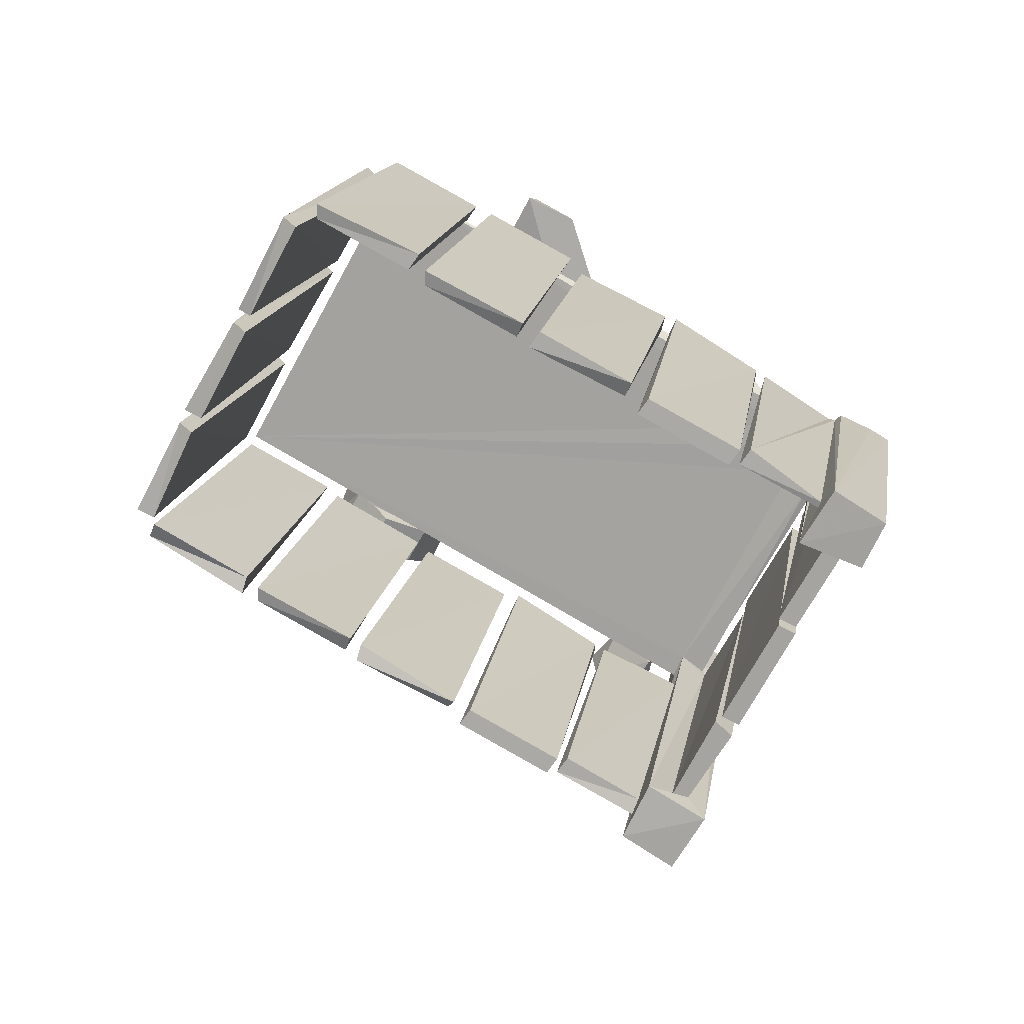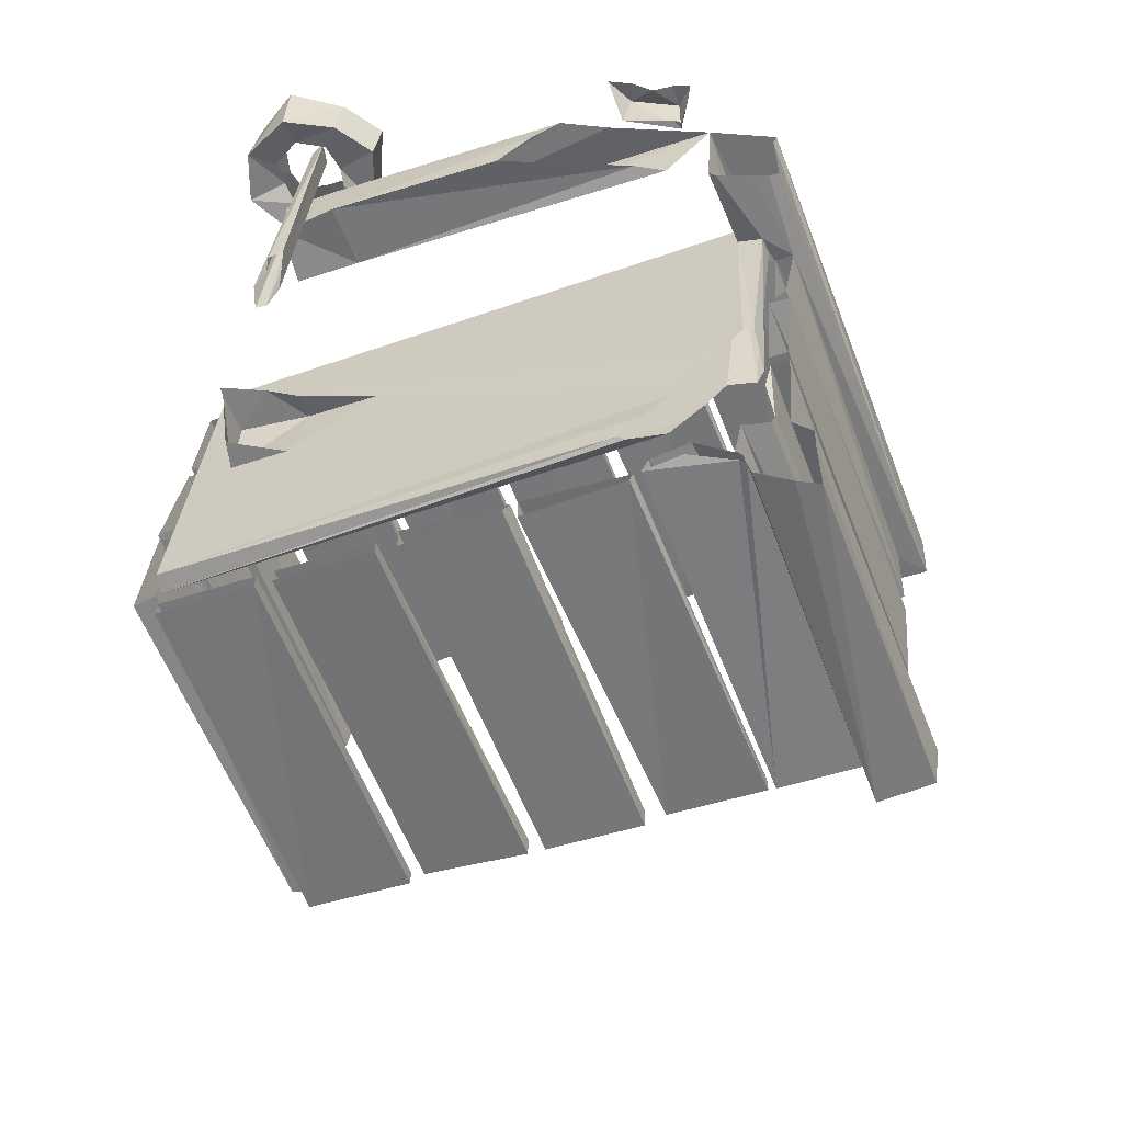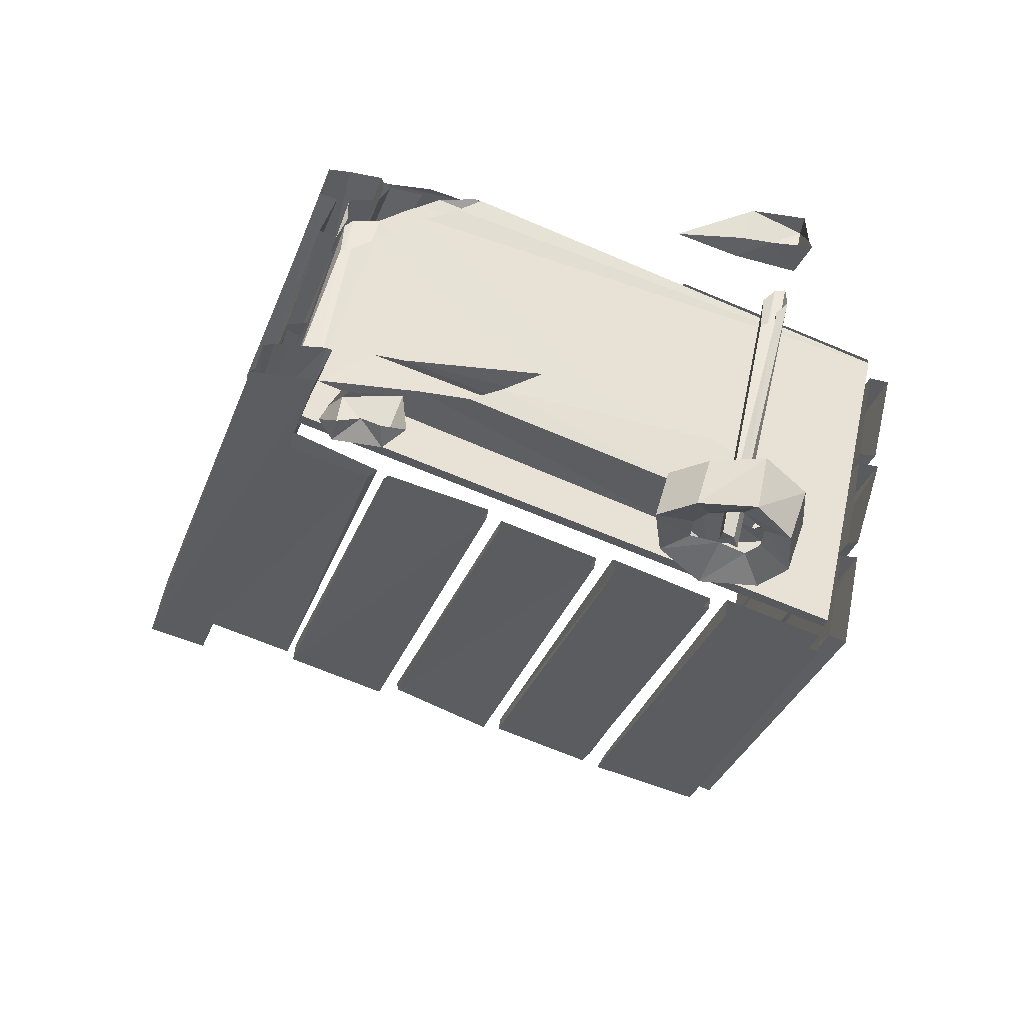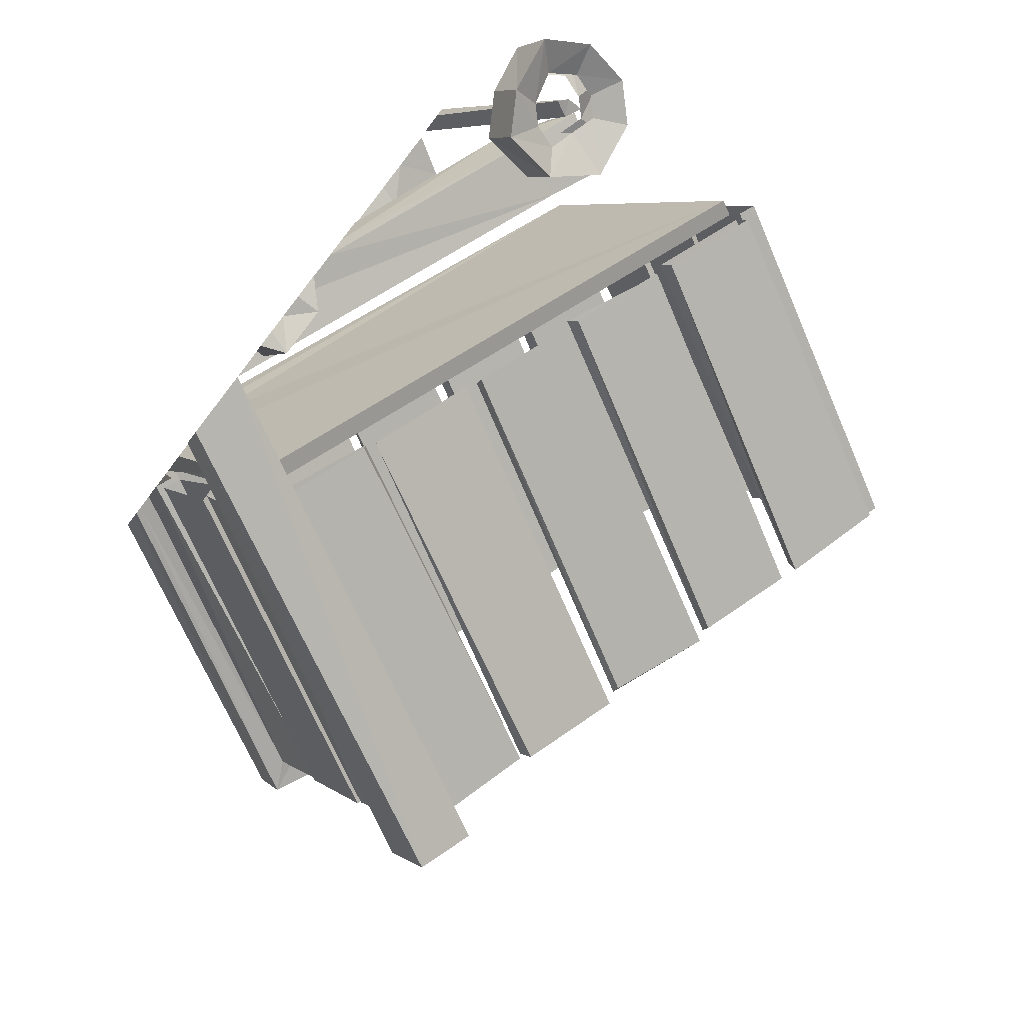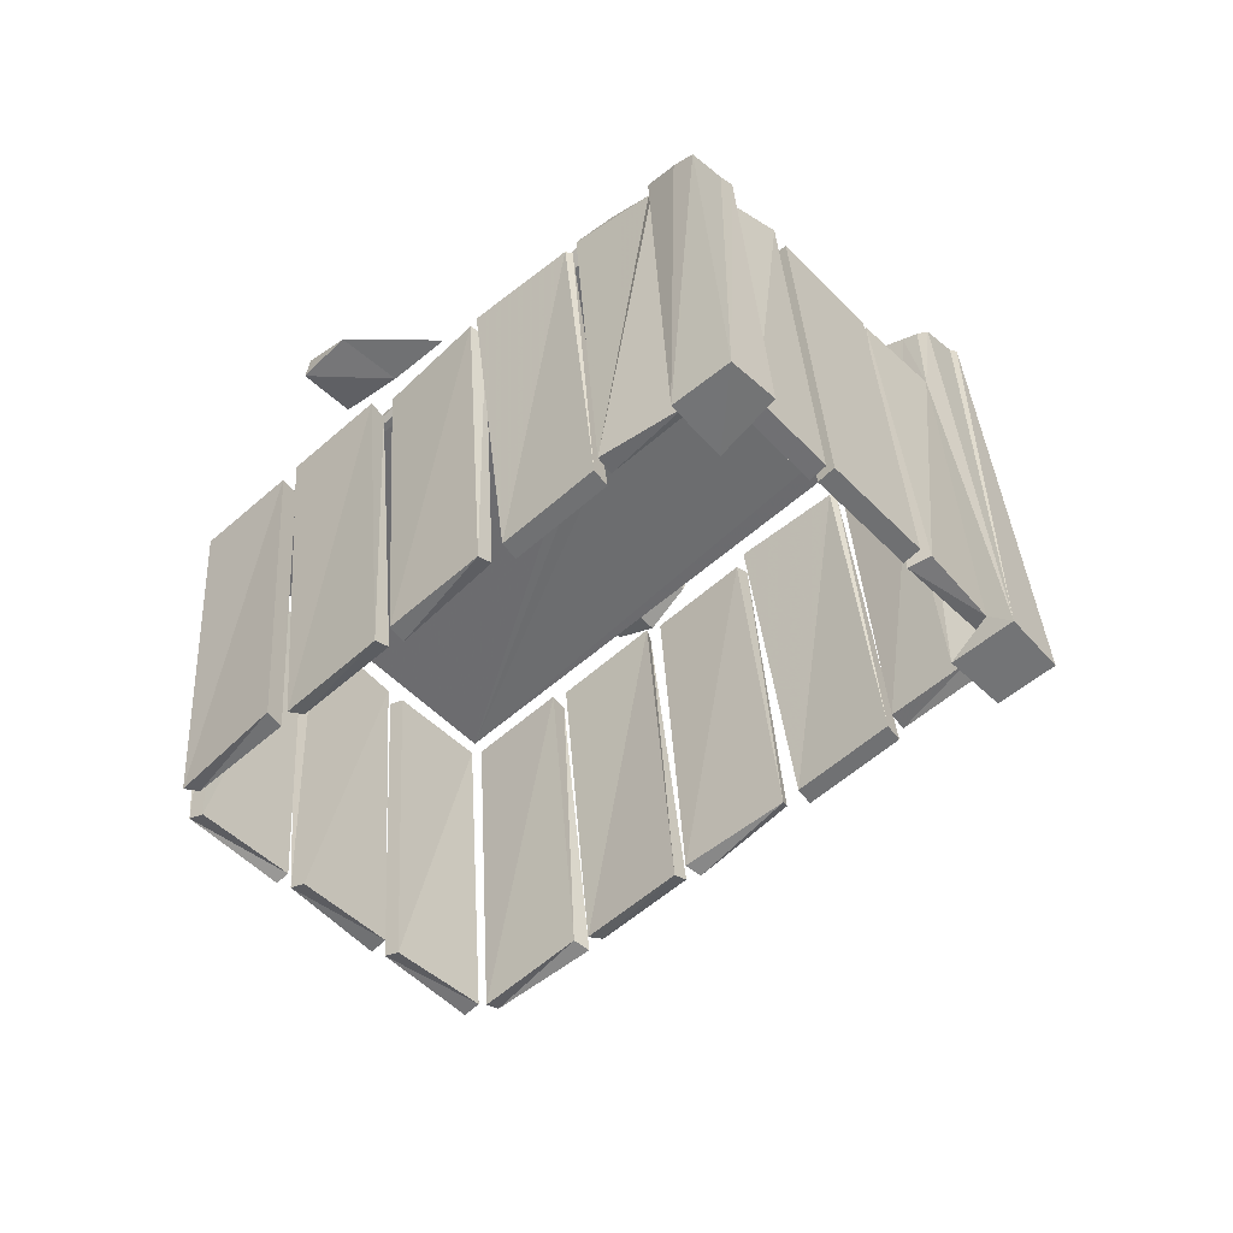
<metadata>
{"format":"obj","ext":"obj","renderer":"f3d","projection":"perspective","resolution":1024,"background":"white","views":[{"elev":23.4,"azim":37.5,"up":"+Z"},{"elev":51.5,"azim":26.6,"up":"+Y"},{"elev":33.7,"azim":-145.4,"up":"+Y"},{"elev":-78.5,"azim":-127.7,"up":"+Z"},{"elev":-23.7,"azim":66.3,"up":"+Y"}]}
</metadata>
<code>
v 0.1172 -0.08594 -0.2422
v 0.2266 0 -0.02344
v 0.2031 0 -0.007812
v -0.3594 -0.3125 0
v 0.1094 -0.09375 -0.2656
v 0.1172 -0.1016 -0.2734
v 0.2891 -0.4297 -0.2188
v 0.3125 -0.4453 -0.1875
v 0.1484 -0.08594 -0.2578
v 0.1406 -0.07812 -0.2578
v 0.1328 -0.0625 -0.2578
v 0.2266 0 -0.03906
v 0.1953 0 -0.08594
v 0.1094 -0.07031 -0.25
v 0.1875 0 -0.07812
v 0.1797 0 -0.04688
v -0.3672 -0.2969 -0.007812
v 0.1641 0 0.02344
v -0.2422 -0.1797 0.3047
v 0.1484 0 0.0625
v 0.1406 0 0.09375
v -0.2344 -0.1953 0.3125
v 0.1484 0 0.09375
v 0.1797 0 0.07031
v 0.1875 0 0.04688
v 0.1953 0 0.02344
v 0.1094 -0.5156 -0.125
v 0.01562 -0.5547 -0.07031
v 0.01562 -0.5625 -0.08594
v 0.1016 -0.5156 -0.1328
v -0.07812 -0.1953 -0.1875
v -0.07031 -0.1953 -0.1719
v -0.1562 -0.2344 -0.125
v -0.1641 -0.2344 -0.1406
v 0.2109 -0.4688 -0.1797
v 0.125 -0.5078 -0.1328
v 0.1172 -0.5156 -0.1484
v 0.2031 -0.4766 -0.1953
v 0.03125 -0.1484 -0.2344
v 0.03125 -0.1484 -0.2266
v -0.05469 -0.1875 -0.1719
v -0.0625 -0.1875 -0.1875
v 0.2188 -0.4609 -0.1797
v 0.2109 -0.4688 -0.1953
v 0.2891 -0.4375 -0.2344
v 0.2969 -0.4688 -0.2422
v 0.3672 -0.4219 -0.2188
v 0.3359 -0.4062 -0.2109
v 0.3203 -0.4141 -0.2109
v 0.1797 -0.05469 -0.1797
v 0.3516 -0.3828 -0.125
v 0.1875 -0.04688 -0.1875
v 0.3672 -0.375 -0.1406
v 0.1641 -0.07812 -0.2656
v 0.1328 0 -0.2891
v 0.125 0 -0.2812
v 0.1094 0 -0.2734
v 0.03906 -0.1406 -0.2344
v 0.03906 -0.1406 -0.25
v 0.1094 -0.1094 -0.2891
v 0.04688 0 -0.3125
v 0.3438 -0.4453 -0.2734
v 0.1094 0 -0.3359
v 0.1094 0 -0.3281
v 0.007812 -0.5625 -0.0625
v -0.08594 -0.6016 -0.01562
v -0.08594 -0.6016 -0.03125
v 0 -0.5625 -0.07812
v -0.1797 -0.2422 -0.125
v -0.1719 -0.2344 -0.1172
v -0.2578 -0.2812 -0.0625
v -0.2656 -0.2812 -0.07812
v 0.2422 -0.3906 0.2266
v 0.1562 -0.4297 0.2734
v 0.1484 -0.4375 0.2578
v 0.2344 -0.3906 0.2109
v 0.0625 -0.07031 0.1562
v 0.0625 -0.0625 0.1719
v -0.02344 -0.1094 0.2188
v -0.03125 -0.1094 0.2031
v 0.3438 -0.3438 0.1641
v 0.2578 -0.3828 0.2109
v 0.25 -0.3906 0.1953
v 0.3359 -0.3516 0.1484
v 0.1641 -0.02344 0.1094
v 0.1641 -0.02344 0.1172
v 0.07812 -0.0625 0.1719
v 0.07031 -0.0625 0.1562
v 0.4219 -0.3125 0.1172
v 0.3516 -0.3359 0.1641
v 0.3438 -0.3438 0.1484
v 0.4219 -0.3125 0.1094
v 0.4219 -0.3516 0.08594
v 0.4453 -0.3281 0.1406
v 0.2578 0 0.07031
v 0.25 0 0.07031
v 0.1719 -0.01562 0.1094
v 0.1719 -0.01562 0.09375
v 0.2031 0 0.07031
v 0.25 0 0.0625
v 0.2422 0 0.0625
v 0.2344 0 0.03125
v 0.4297 -0.3125 0.07031
v 0.4766 -0.3203 0.0625
v 0.4922 -0.3047 0.1094
v 0.3281 0 0.0625
v 0.3047 0 0.07031
v 0.2656 0 0.07812
v 0.1406 -0.4375 0.2812
v 0.04688 -0.4766 0.3281
v 0.04688 -0.4766 0.3125
v 0.1328 -0.4375 0.2656
v -0.04688 -0.1172 0.2188
v -0.03906 -0.1094 0.2344
v -0.125 -0.1484 0.2812
v -0.1328 -0.1562 0.2656
v -0.1016 -0.6016 -0.007812
v -0.1875 -0.6484 0.04688
v -0.1953 -0.6484 0.03125
v -0.1016 -0.6094 -0.02344
v -0.2812 -0.2891 -0.07031
v -0.2734 -0.2812 -0.05469
v -0.3594 -0.3203 -0.007812
v -0.3672 -0.3281 -0.02344
v 0.03906 -0.4766 0.3438
v -0.05469 -0.5234 0.3906
v -0.05469 -0.5234 0.375
v 0.03125 -0.4844 0.3281
v -0.1484 -0.1641 0.2734
v -0.1406 -0.1562 0.2891
v -0.2266 -0.1953 0.3359
v -0.2344 -0.2031 0.3203
v -0.1875 -0.6484 0.05469
v -0.1562 -0.6172 0.1484
v -0.1719 -0.6172 0.1562
v -0.2031 -0.6562 0.0625
v -0.3828 -0.3281 0.007812
v -0.3672 -0.3203 0
v -0.3281 -0.2891 0.09375
v -0.3438 -0.2891 0.1016
v -0.1484 -0.6094 0.1641
v -0.1094 -0.5781 0.2578
v -0.125 -0.5781 0.2656
v -0.1641 -0.6172 0.1719
v -0.3359 -0.2812 0.1172
v -0.3281 -0.2812 0.1094
v -0.2891 -0.2422 0.2031
v -0.3047 -0.25 0.2188
v -0.1094 -0.5703 0.2734
v -0.07031 -0.5391 0.3672
v -0.08594 -0.5391 0.375
v -0.1172 -0.5781 0.2812
v -0.2969 -0.2422 0.2266
v -0.2812 -0.2422 0.2188
v -0.2422 -0.2031 0.3125
v -0.2578 -0.2109 0.3281
v 0.375 -0.375 -0.125
v 0.4141 -0.3359 -0.02344
v 0.3984 -0.3438 -0.01562
v 0.3594 -0.3828 -0.1172
v 0.1797 -0.04688 -0.1641
v 0.1953 -0.04688 -0.1797
v 0.2344 -0.007812 -0.07812
v 0.2188 -0.01562 -0.07031
v 0.4141 -0.3359 -0.01562
v 0.4453 -0.3047 0.0625
v 0.3984 -0.3438 -0.007812
v 0.2266 -0.007812 -0.05469
v 0.2422 0 -0.0625
v 0.2734 0 0.007812
v 0.2891 0 0.007812
v 0.2578 0 0.01562
v 0.2578 0 0.007812
v 0.2344 0 -0.02344
v 0.1016 -0.07812 -0.2734
v 0.07031 0 -0.2578
v 0.07812 0 -0.2578
v 0.2969 0 0.007812
v 0.3047 0 0.02344
v -0.2656 -0.1406 -0.1484
v -0.2891 -0.08594 -0.1562
v -0.09375 0 -0.2578
v -0.04688 0 -0.2734
v -0.2422 -0.1172 -0.09375
v -0.2969 -0.1406 -0.0625
v -0.3125 -0.1641 -0.125
v -0.3438 -0.1094 -0.125
v -0.2734 -0.0625 -0.1016
v -0.1094 0 -0.2266
v -0.1328 -0.02344 0.1797
v -0.1406 0 0.1797
v -0.09375 0 0.1562
v -0.07812 0 0.1484
v -0.1172 0 0.2422
v -0.1641 -0.02344 0.2656
v -0.1875 -0.03906 0.2109
v -0.1719 0 0.1875
v -0.3203 -0.09375 -0.07812
v -0.1719 0 0.2578
v -0.2031 0 0.2109
v -0.2109 0 0.2031
v -0.3672 -0.1562 -0.1719
v -0.3125 -0.1641 -0.1875
v -0.2969 -0.1484 -0.1484
v -0.3438 -0.1406 -0.125
v -0.3984 -0.125 -0.1719
v -0.3672 -0.1094 -0.1719
v -0.3516 -0.125 -0.1719
v -0.3281 -0.1172 -0.1797
v -0.2812 -0.125 -0.2109
v -0.2656 -0.1094 -0.1719
v -0.2969 -0.09375 -0.1641
v -0.3203 -0.1094 -0.1484
v -0.3438 -0.1172 -0.1406
v -0.3828 -0.1094 -0.1172
v -0.4062 -0.07812 -0.1875
v -0.375 -0.08594 -0.1797
v -0.2891 -0.07031 -0.2344
v -0.2734 -0.05469 -0.1875
v -0.3047 -0.07812 -0.1719
v -0.3281 -0.04688 -0.2266
v -0.3125 -0.03125 -0.1797
v -0.3203 -0.05469 -0.1719
v -0.3828 -0.03906 -0.2109
v -0.3594 -0.02344 -0.1562
v -0.3516 -0.05469 -0.1641
v -0.3906 -0.0625 -0.1328
v -0.3672 -0.07812 -0.1484
v -0.3594 -0.1016 -0.1484
v -0.3047 -0.1094 -0.1953
v -0.3125 -0.08594 -0.2031
v -0.3281 -0.07031 -0.2031
v -0.3594 -0.0625 -0.1953
v -0.05469 -0.02344 -0.3438
v -0.007812 -0.02344 -0.3594
v 0.01562 -0.007812 -0.3125
v -0.03906 0 -0.2891
v -0.07812 0 -0.3359
v -0.05469 0 -0.3438
v -0.04688 0 -0.3438
v -0.03125 0 -0.3438
v -0.01562 0 -0.3594
v 0 0 -0.3672
v 0.007812 0 -0.3438
v 0.01562 0 -0.3125
v 0.007812 0 -0.3125
v -0.3359 -0.1016 -0.1953
v -0.3516 -0.1094 -0.1875
v -0.3516 -0.09375 -0.1953
v -0.3438 -0.08594 -0.2031
v -0.2266 0 0.07031
v -0.2266 0 0.09375
v -0.2344 0 0.1016
v -0.25 0 0.07812
v -0.25 0 0.05469
v -0.2578 0 0.03906
v -0.25 0 0.02344
v -0.2344 0 0.05469
v 0.2031 0 0.08594
v 0 0 -0.2344
v -0.125 0 -0.1797
v 0.03125 0 -0.2422
f 1 2 3
f 1 3 4
f 1 4 5
f 1 5 6
f 1 6 7
f 1 7 8
f 1 10 2
f 13 11 14
f 13 14 15
f 15 14 16
f 16 14 17
f 16 17 18
f 18 17 19
f 18 19 20
f 20 19 21
f 24 22 25
f 25 22 4
f 25 4 26
f 26 4 3
f 27 32 28
f 28 32 33
f 29 34 30
f 30 34 31
f 35 40 36
f 36 40 41
f 37 42 38
f 38 42 39
f 7 45 46
f 7 46 8
f 8 46 47
f 9 49 50
f 50 49 51
f 52 53 54
f 54 53 48
f 43 7 6
f 43 6 58
f 44 59 45
f 45 59 60
f 45 60 61
f 45 61 46
f 46 62 47
f 47 62 63
f 47 63 64
f 47 64 55
f 65 70 66
f 66 70 71
f 67 72 68
f 68 72 69
f 73 78 74
f 74 78 79
f 75 80 76
f 76 80 77
f 81 86 82
f 82 86 87
f 83 88 84
f 84 88 85
f 89 92 93
f 89 93 94
f 89 94 95
f 89 95 90
f 90 95 96
f 90 96 97
f 91 98 92
f 92 98 99
f 92 99 100
f 92 100 93
f 93 100 101
f 93 101 102
f 93 104 105
f 93 105 94
f 94 108 95
f 109 114 110
f 110 114 115
f 111 116 112
f 112 116 113
f 117 122 118
f 118 122 123
f 119 124 120
f 120 124 121
f 125 130 126
f 126 130 131
f 127 132 128
f 128 132 129
f 133 138 134
f 134 138 139
f 135 140 136
f 136 140 137
f 141 146 142
f 142 146 147
f 143 148 144
f 144 148 145
f 149 154 150
f 150 154 155
f 151 156 152
f 152 156 153
f 157 162 158
f 158 162 163
f 159 164 160
f 160 164 161
f 165 169 166
f 166 169 170
f 167 103 172
f 167 172 173
f 167 173 168
f 168 173 174
f 5 175 6
f 6 175 60
f 60 175 61
f 61 175 14
f 61 14 176
f 105 104 178
f 105 178 179
f 105 179 106
f 180 61 184
f 180 184 185
f 180 185 186
f 181 187 188
f 181 188 189
f 181 189 182
f 190 193 194
f 190 194 195
f 190 195 196
f 185 198 187
f 185 187 186
f 195 199 200
f 195 200 196
f 196 200 201
f 198 188 187
f 14 175 17
f 97 96 259
f 262 184 61
f 261 189 188
f 1 8 9
f 1 9 10
f 8 47 48
f 8 48 49
f 8 49 9
f 54 48 47
f 54 47 55
f 54 55 56
f 54 56 57
f 54 57 11
f 54 11 9
f 9 11 10
f 46 61 62
f 93 102 103
f 93 103 104
f 94 105 106
f 94 106 107
f 94 107 108
f 166 170 171
f 166 171 104
f 166 104 103
f 176 14 177
f 177 14 11
f 177 11 57
f 180 181 182
f 180 182 183
f 180 183 61
f 180 186 181
f 181 186 187
f 190 191 192
f 190 192 193
f 190 196 197
f 190 197 191
f 196 201 197
f 198 185 184
f 198 184 188
f 62 61 63
f 260 261 188
f 260 188 184
f 260 184 262
f 102 172 103
f 104 171 178
f 195 194 199
f 2 10 11
f 2 11 12
f 12 11 13
f 21 19 22
f 21 22 23
f 23 22 24
f 4 22 19
f 4 19 17
f 4 17 5
f 5 17 175
f 202 206 207
f 202 207 208
f 202 208 203
f 203 208 209
f 203 209 210
f 204 211 212
f 204 212 213
f 204 213 205
f 205 213 214
f 205 214 215
f 206 216 217
f 206 217 207
f 211 219 220
f 211 220 212
f 219 222 223
f 219 223 220
f 222 225 226
f 222 226 223
f 225 227 228
f 225 228 226
f 227 215 229
f 227 229 228
f 209 230 210
f 210 230 218
f 218 230 231
f 218 231 221
f 221 231 232
f 221 232 224
f 224 232 233
f 224 233 216
f 216 233 217
f 214 229 215
f 234 238 239
f 234 239 240
f 234 240 241
f 234 241 235
f 235 241 242
f 235 242 243
f 236 245 246
f 236 246 237
f 247 248 249
f 247 249 250
f 247 250 251
f 247 251 252
f 247 252 248
f 248 252 253
f 248 253 254
f 248 254 249
f 249 254 255
f 249 255 256
f 249 256 250
f 250 256 257
f 250 257 258
f 250 258 251
f 27 28 29
f 27 29 30
f 27 30 31
f 27 31 32
f 28 33 29
f 29 33 34
f 35 36 37
f 35 37 38
f 35 38 39
f 35 39 40
f 36 41 37
f 37 41 42
f 7 43 44
f 7 44 45
f 50 51 52
f 52 51 53
f 43 58 44
f 44 58 59
f 65 66 67
f 65 67 68
f 65 68 69
f 65 69 70
f 66 71 67
f 67 71 72
f 73 74 75
f 73 75 76
f 73 76 77
f 73 77 78
f 74 79 75
f 75 79 80
f 81 82 83
f 81 83 84
f 81 84 85
f 81 85 86
f 82 87 83
f 83 87 88
f 89 90 91
f 89 91 92
f 90 97 91
f 91 97 98
f 109 110 111
f 109 111 112
f 109 112 113
f 109 113 114
f 110 115 111
f 111 115 116
f 117 118 119
f 117 119 120
f 117 120 121
f 117 121 122
f 118 123 119
f 119 123 124
f 125 126 127
f 125 127 128
f 125 128 129
f 125 129 130
f 126 131 127
f 127 131 132
f 133 134 135
f 133 135 136
f 133 136 137
f 133 137 138
f 134 139 135
f 135 139 140
f 141 142 143
f 141 143 144
f 141 144 145
f 141 145 146
f 142 147 143
f 143 147 148
f 149 150 151
f 149 151 152
f 149 152 153
f 149 153 154
f 150 155 151
f 151 155 156
f 48 53 51
f 48 51 49
f 157 158 159
f 157 159 160
f 157 160 161
f 157 161 162
f 158 163 159
f 159 163 164
f 165 166 103
f 165 103 167
f 165 167 168
f 165 168 169
f 202 203 204
f 202 204 205
f 202 205 206
f 203 210 211
f 203 211 204
f 205 215 206
f 206 215 216
f 210 218 219
f 210 219 211
f 218 221 222
f 218 222 219
f 221 224 225
f 221 225 222
f 224 216 227
f 224 227 225
f 216 215 227
f 234 235 236
f 234 236 237
f 234 237 238
f 235 243 244
f 235 244 236
f 236 244 245

</code>
